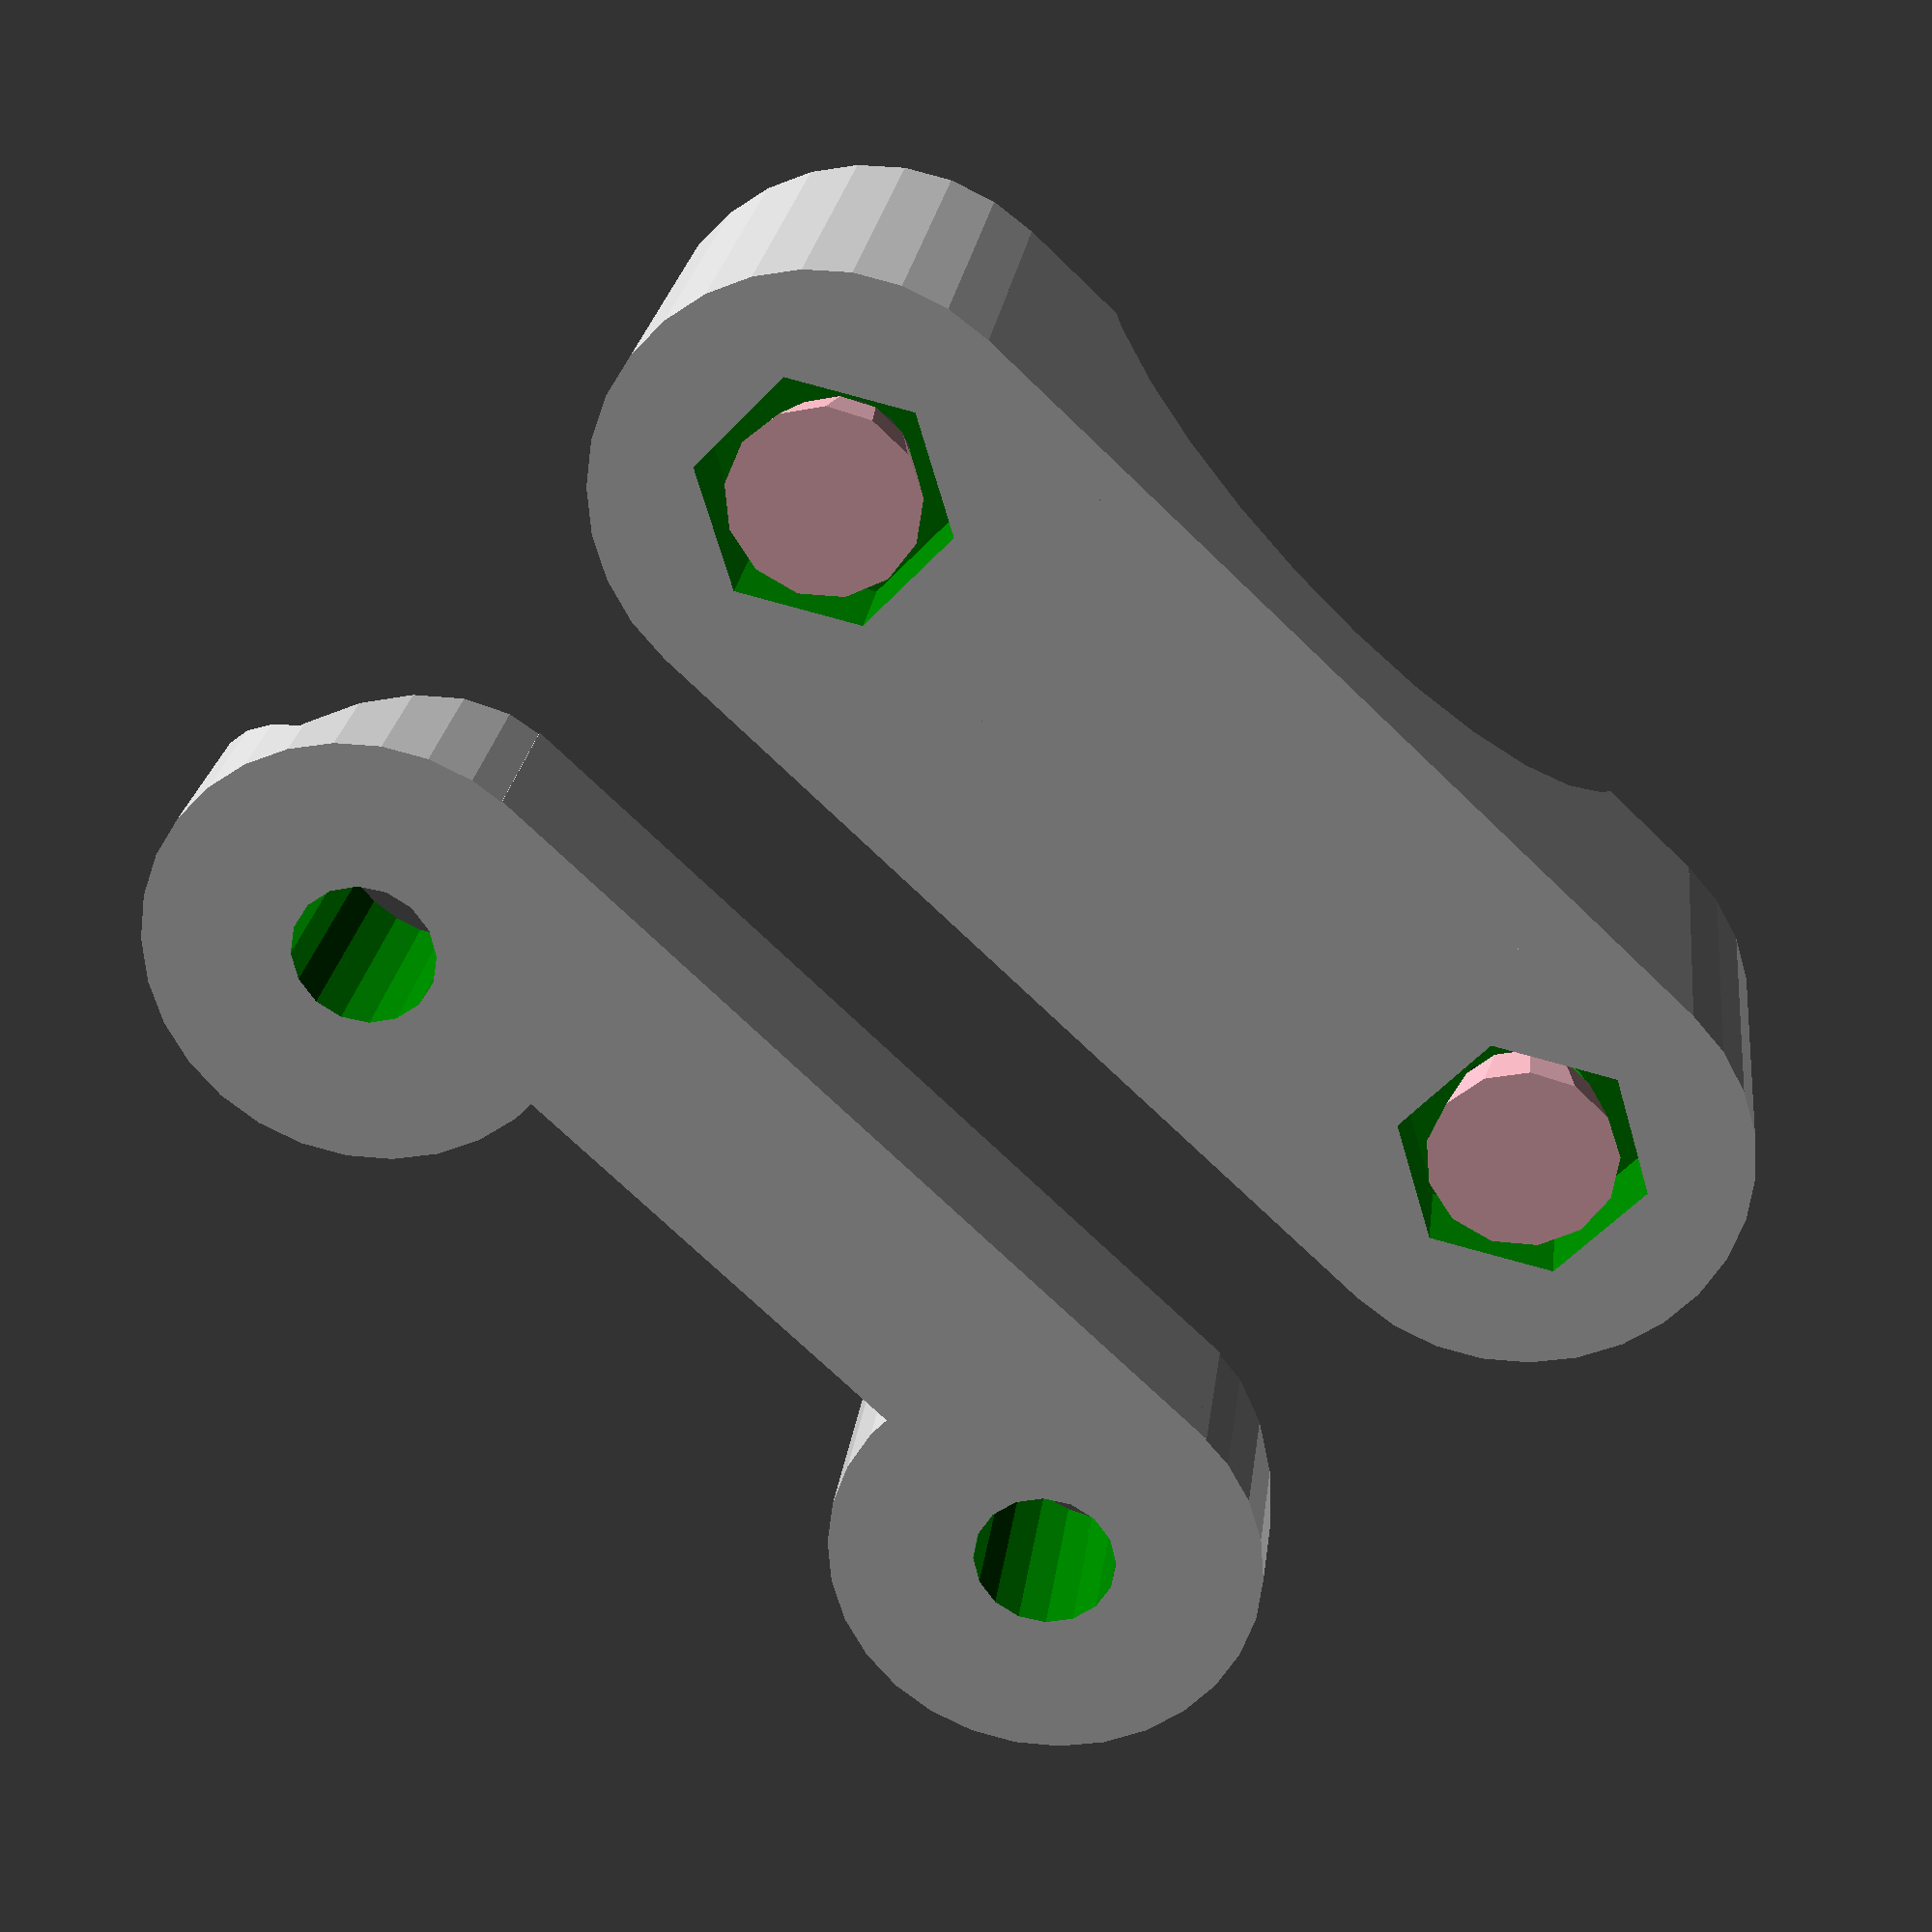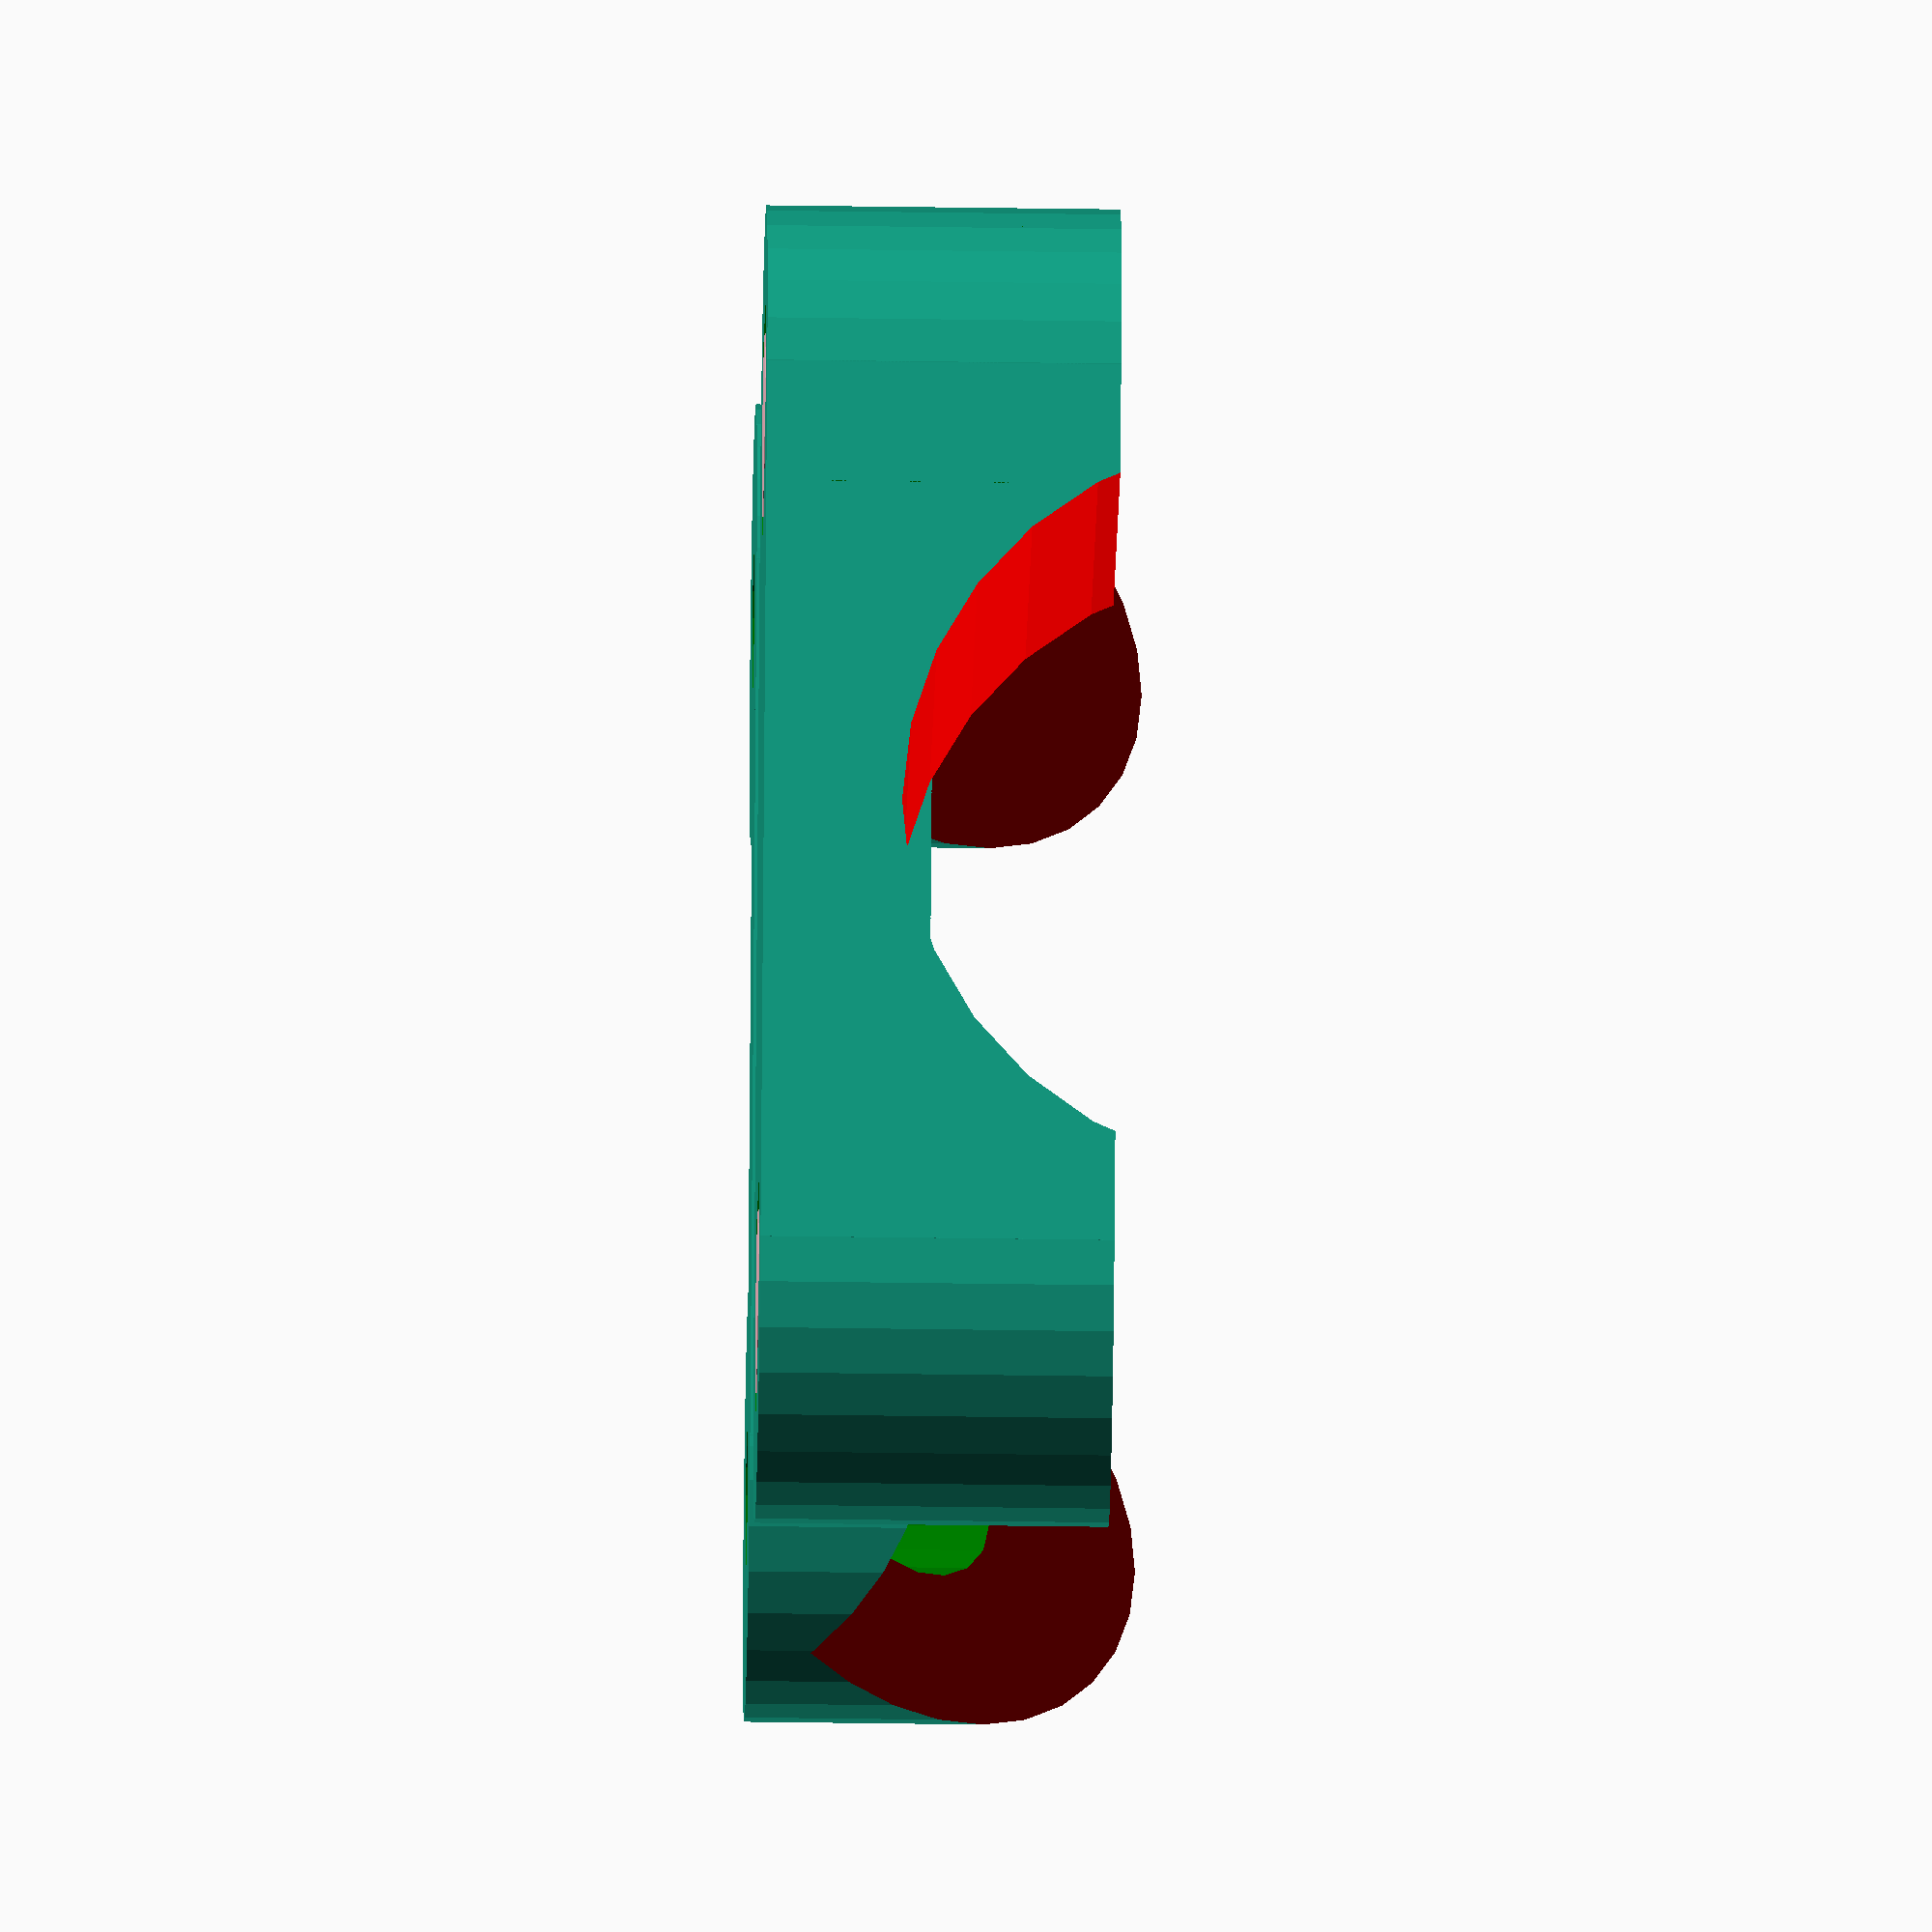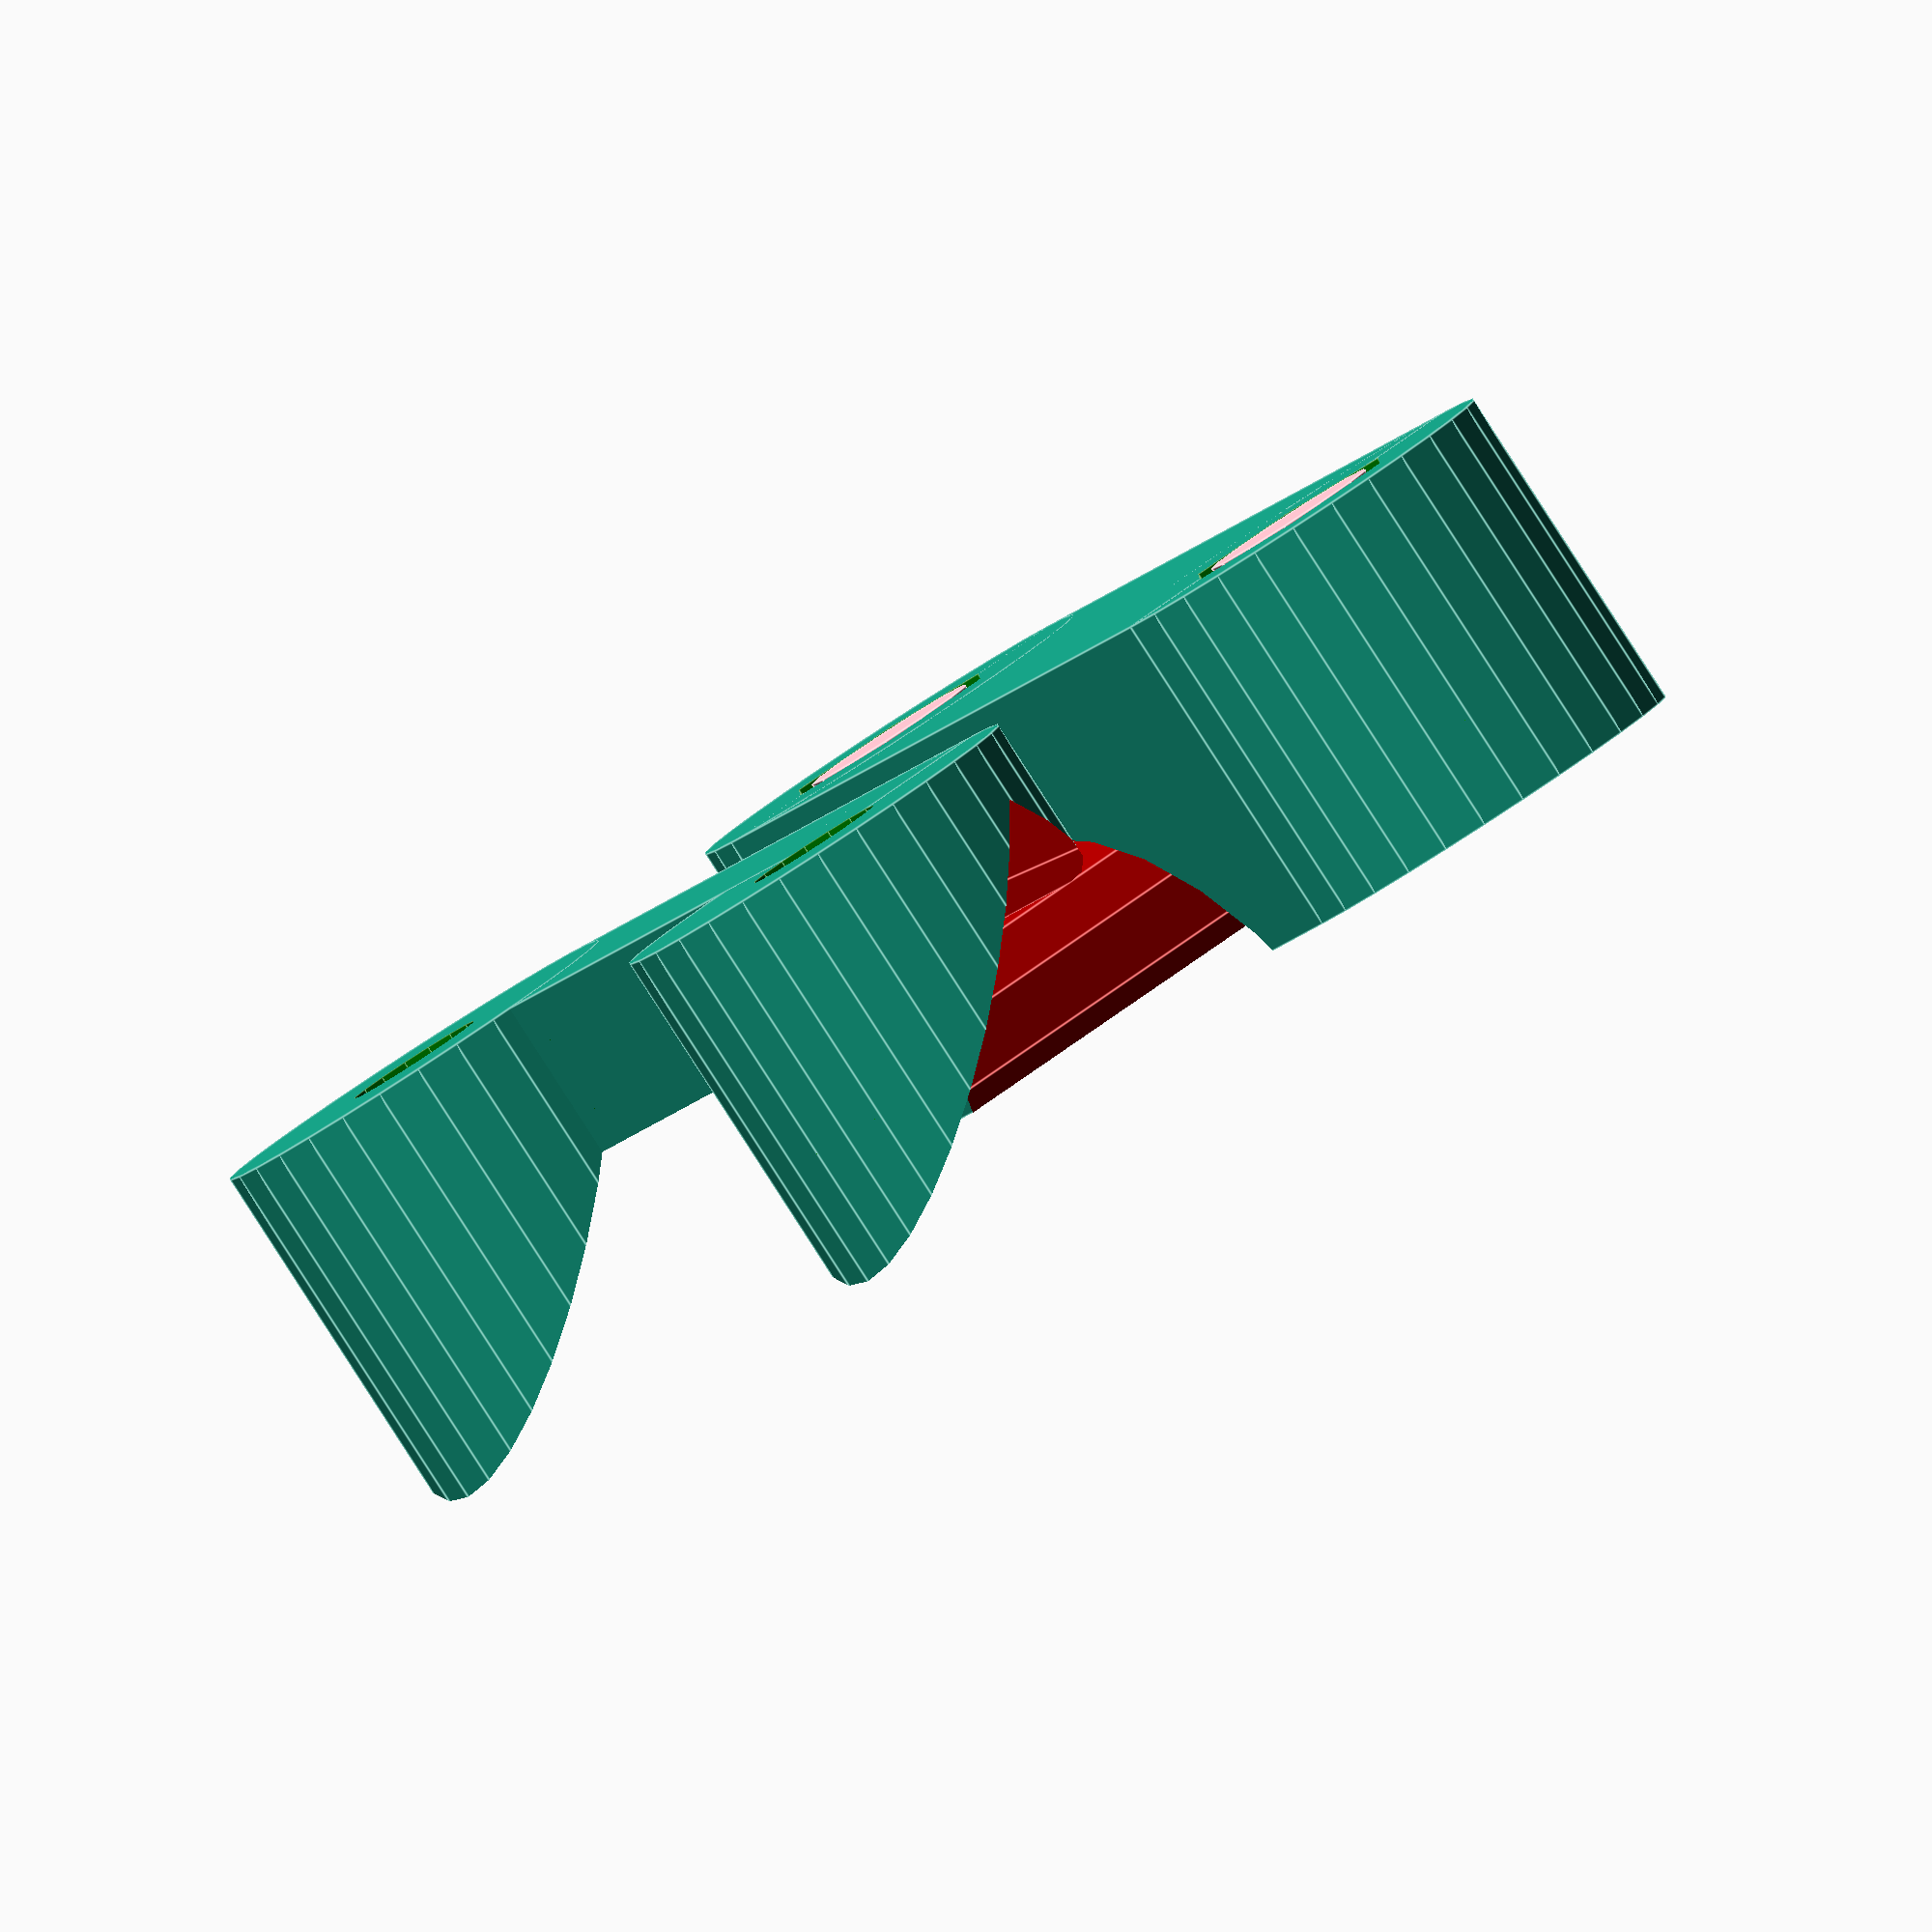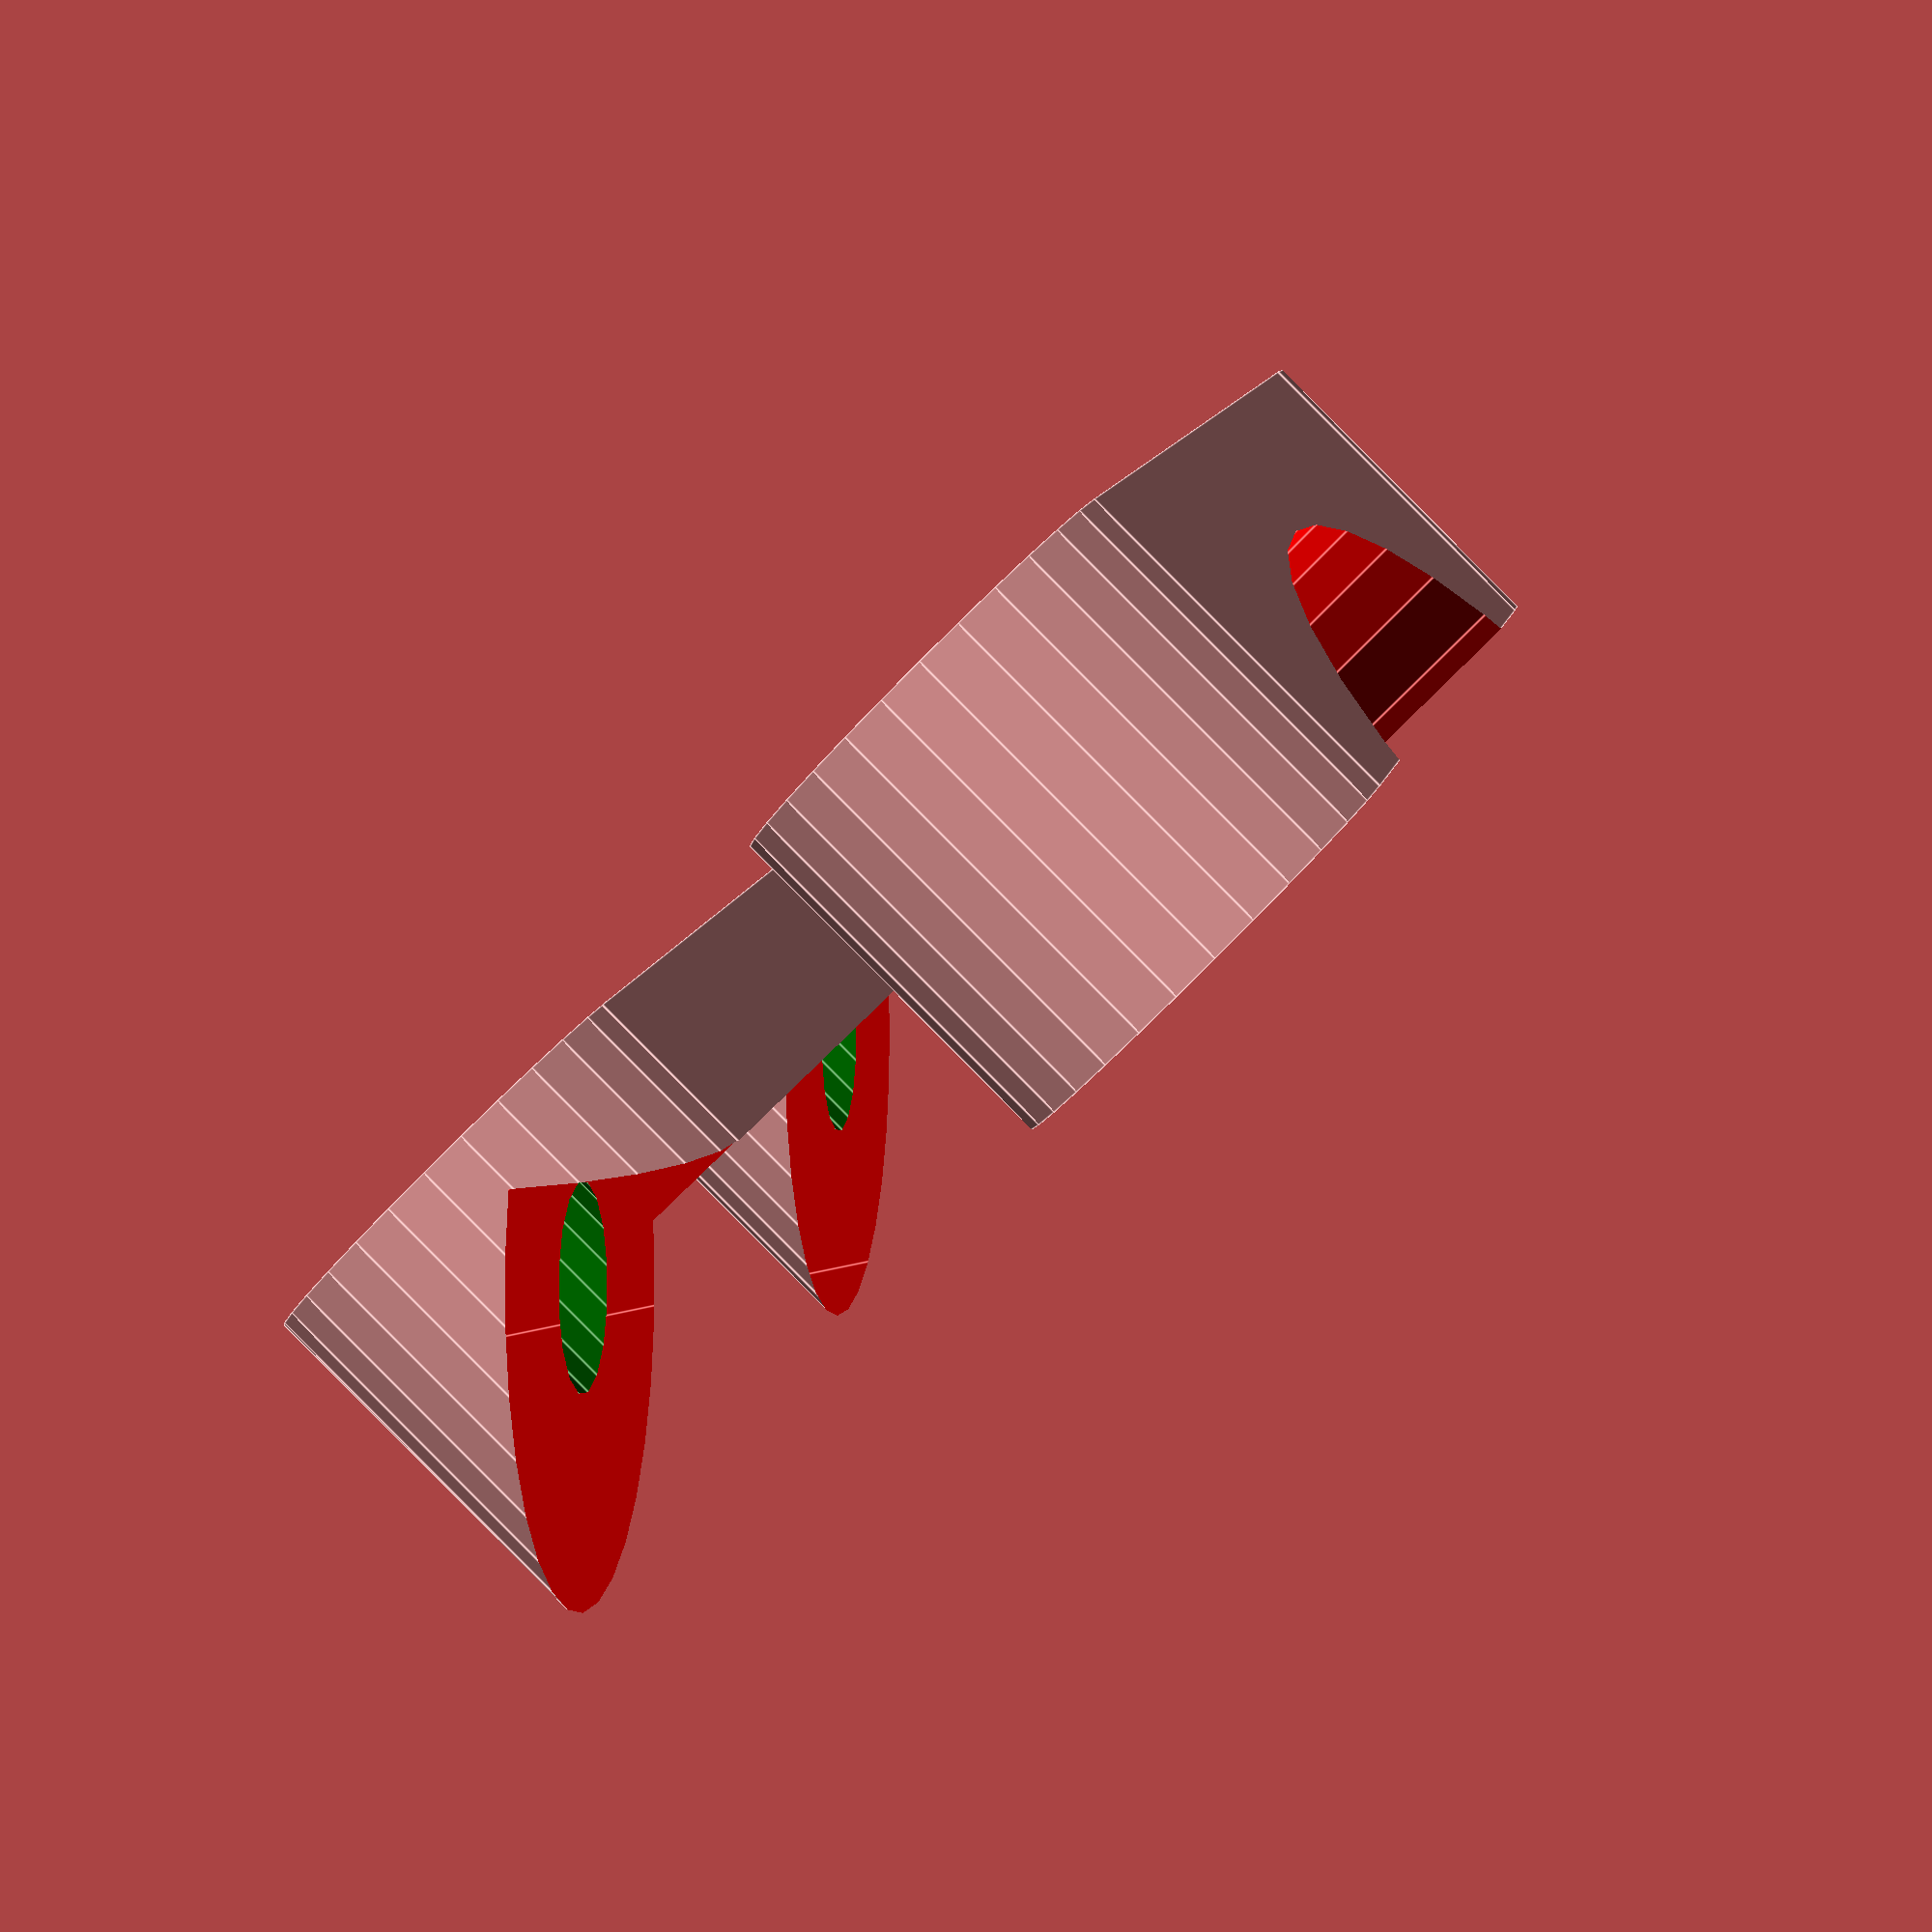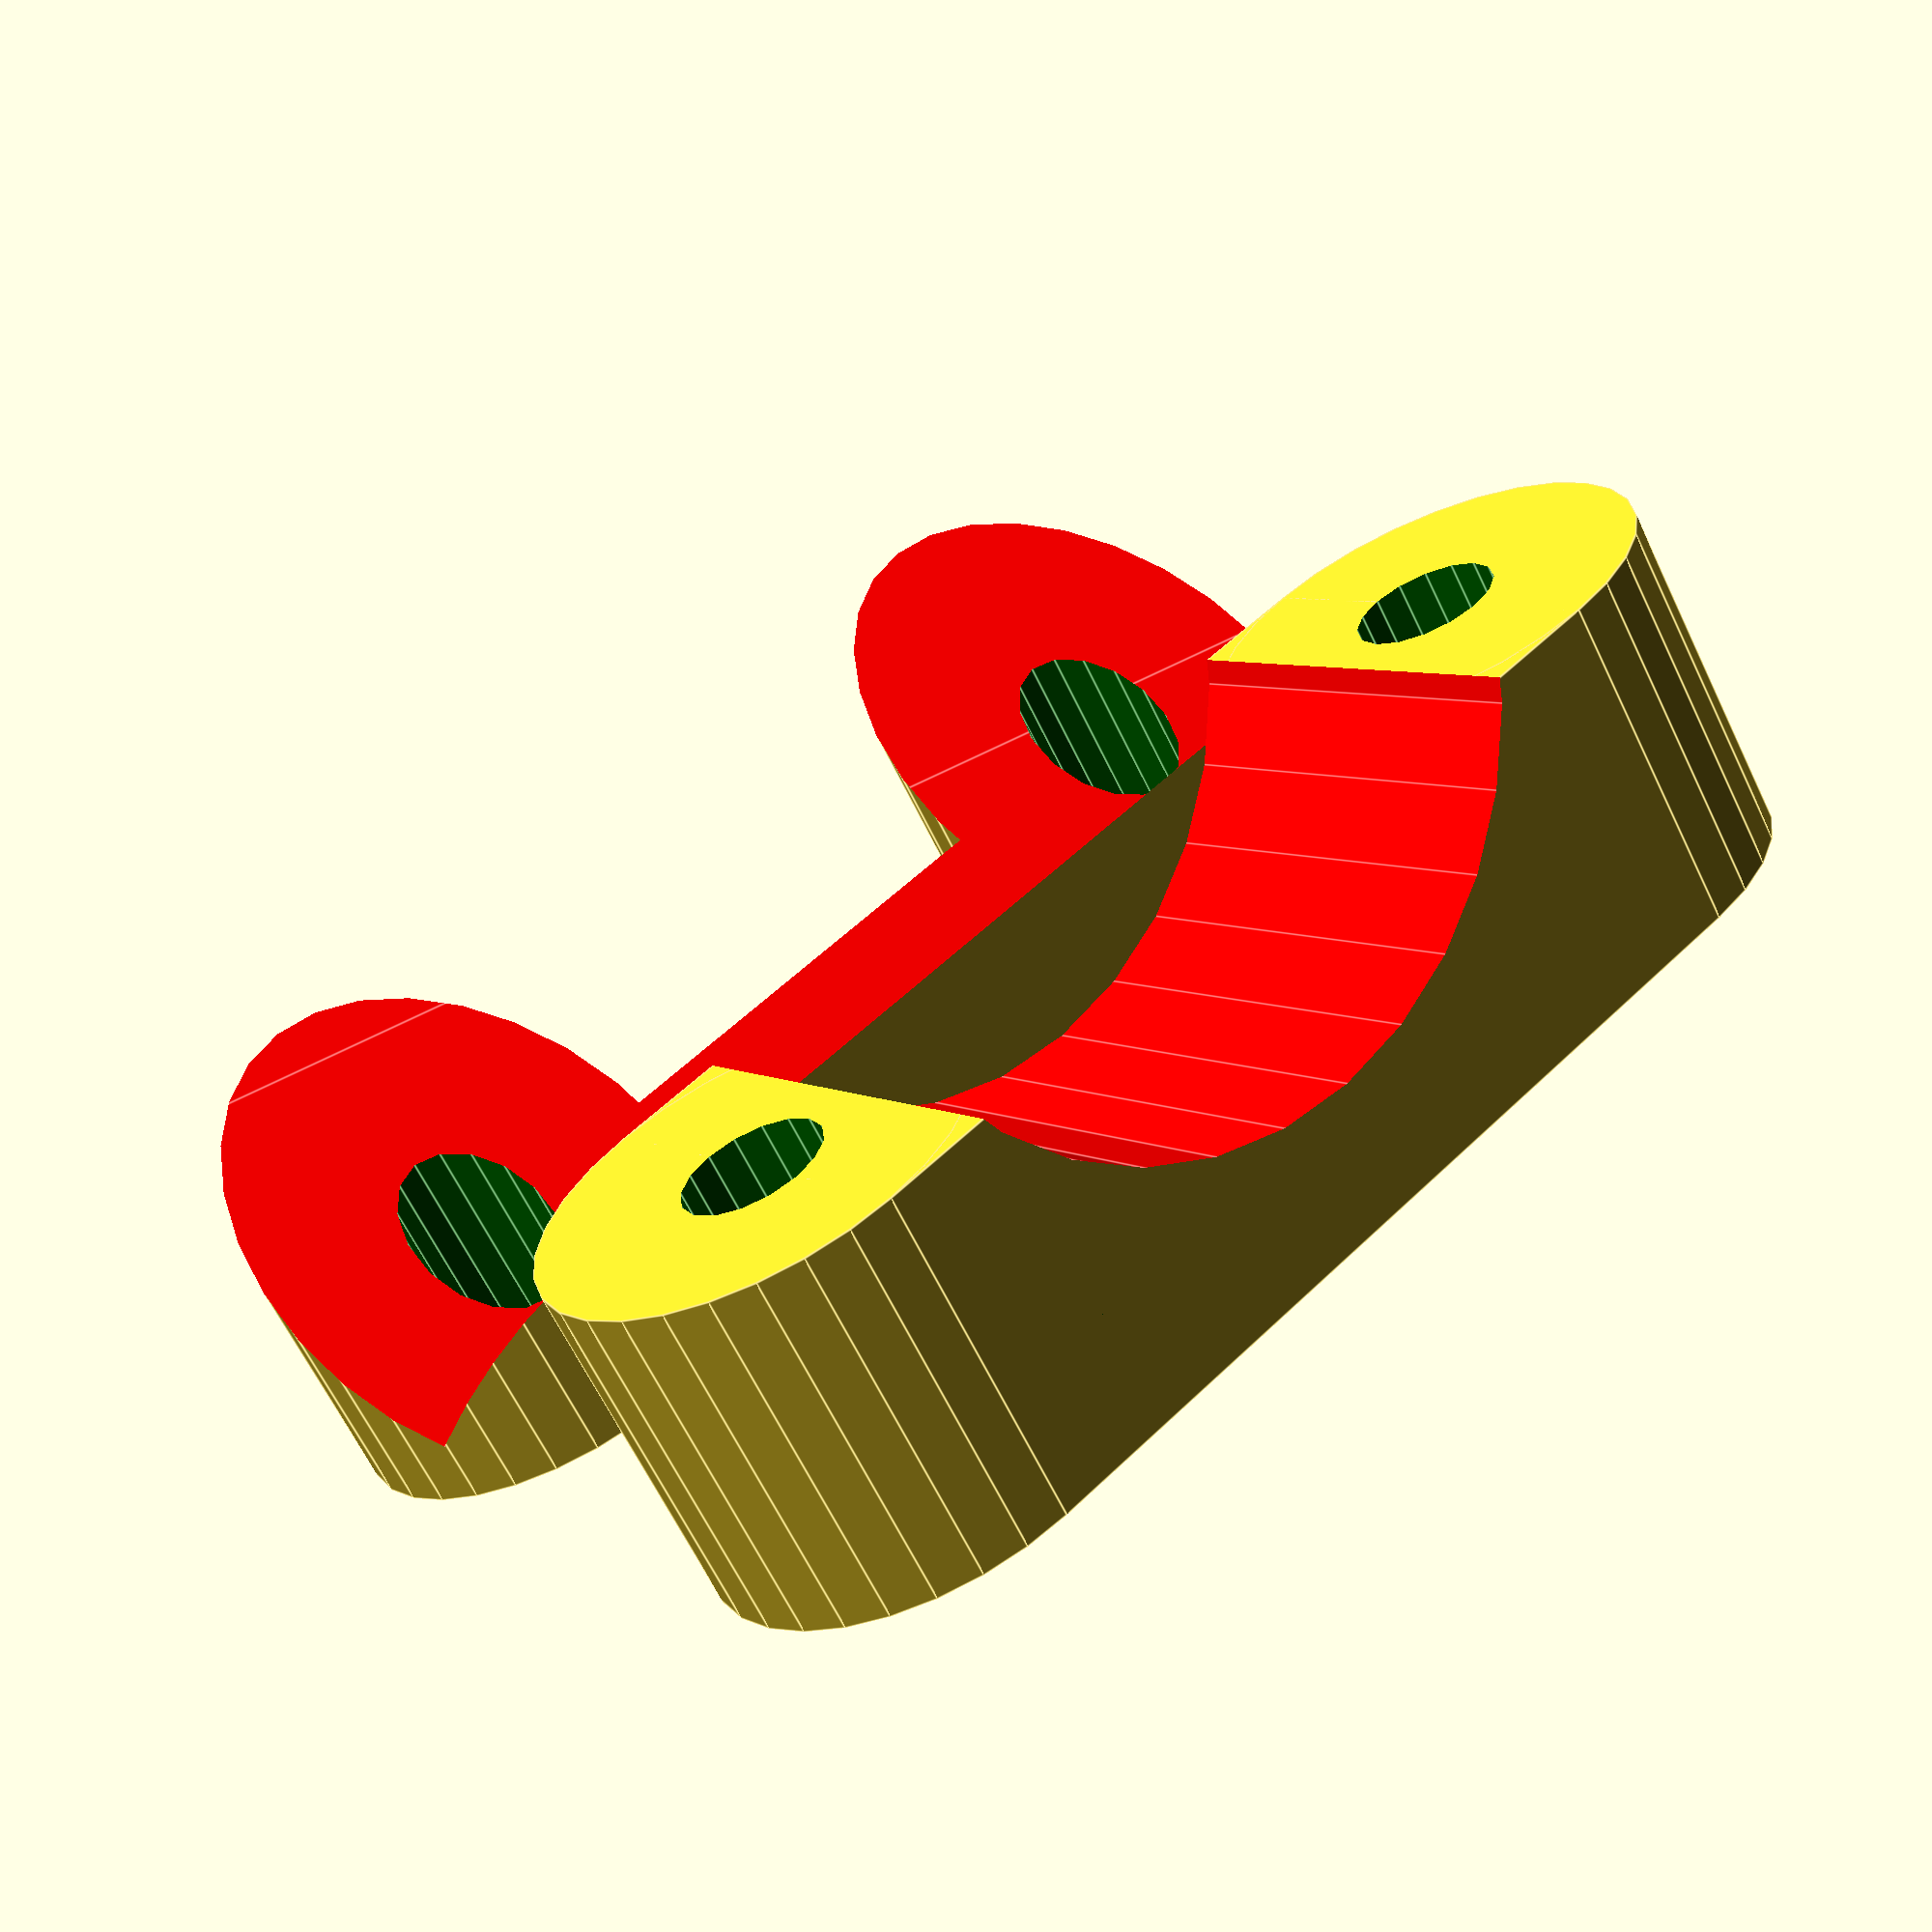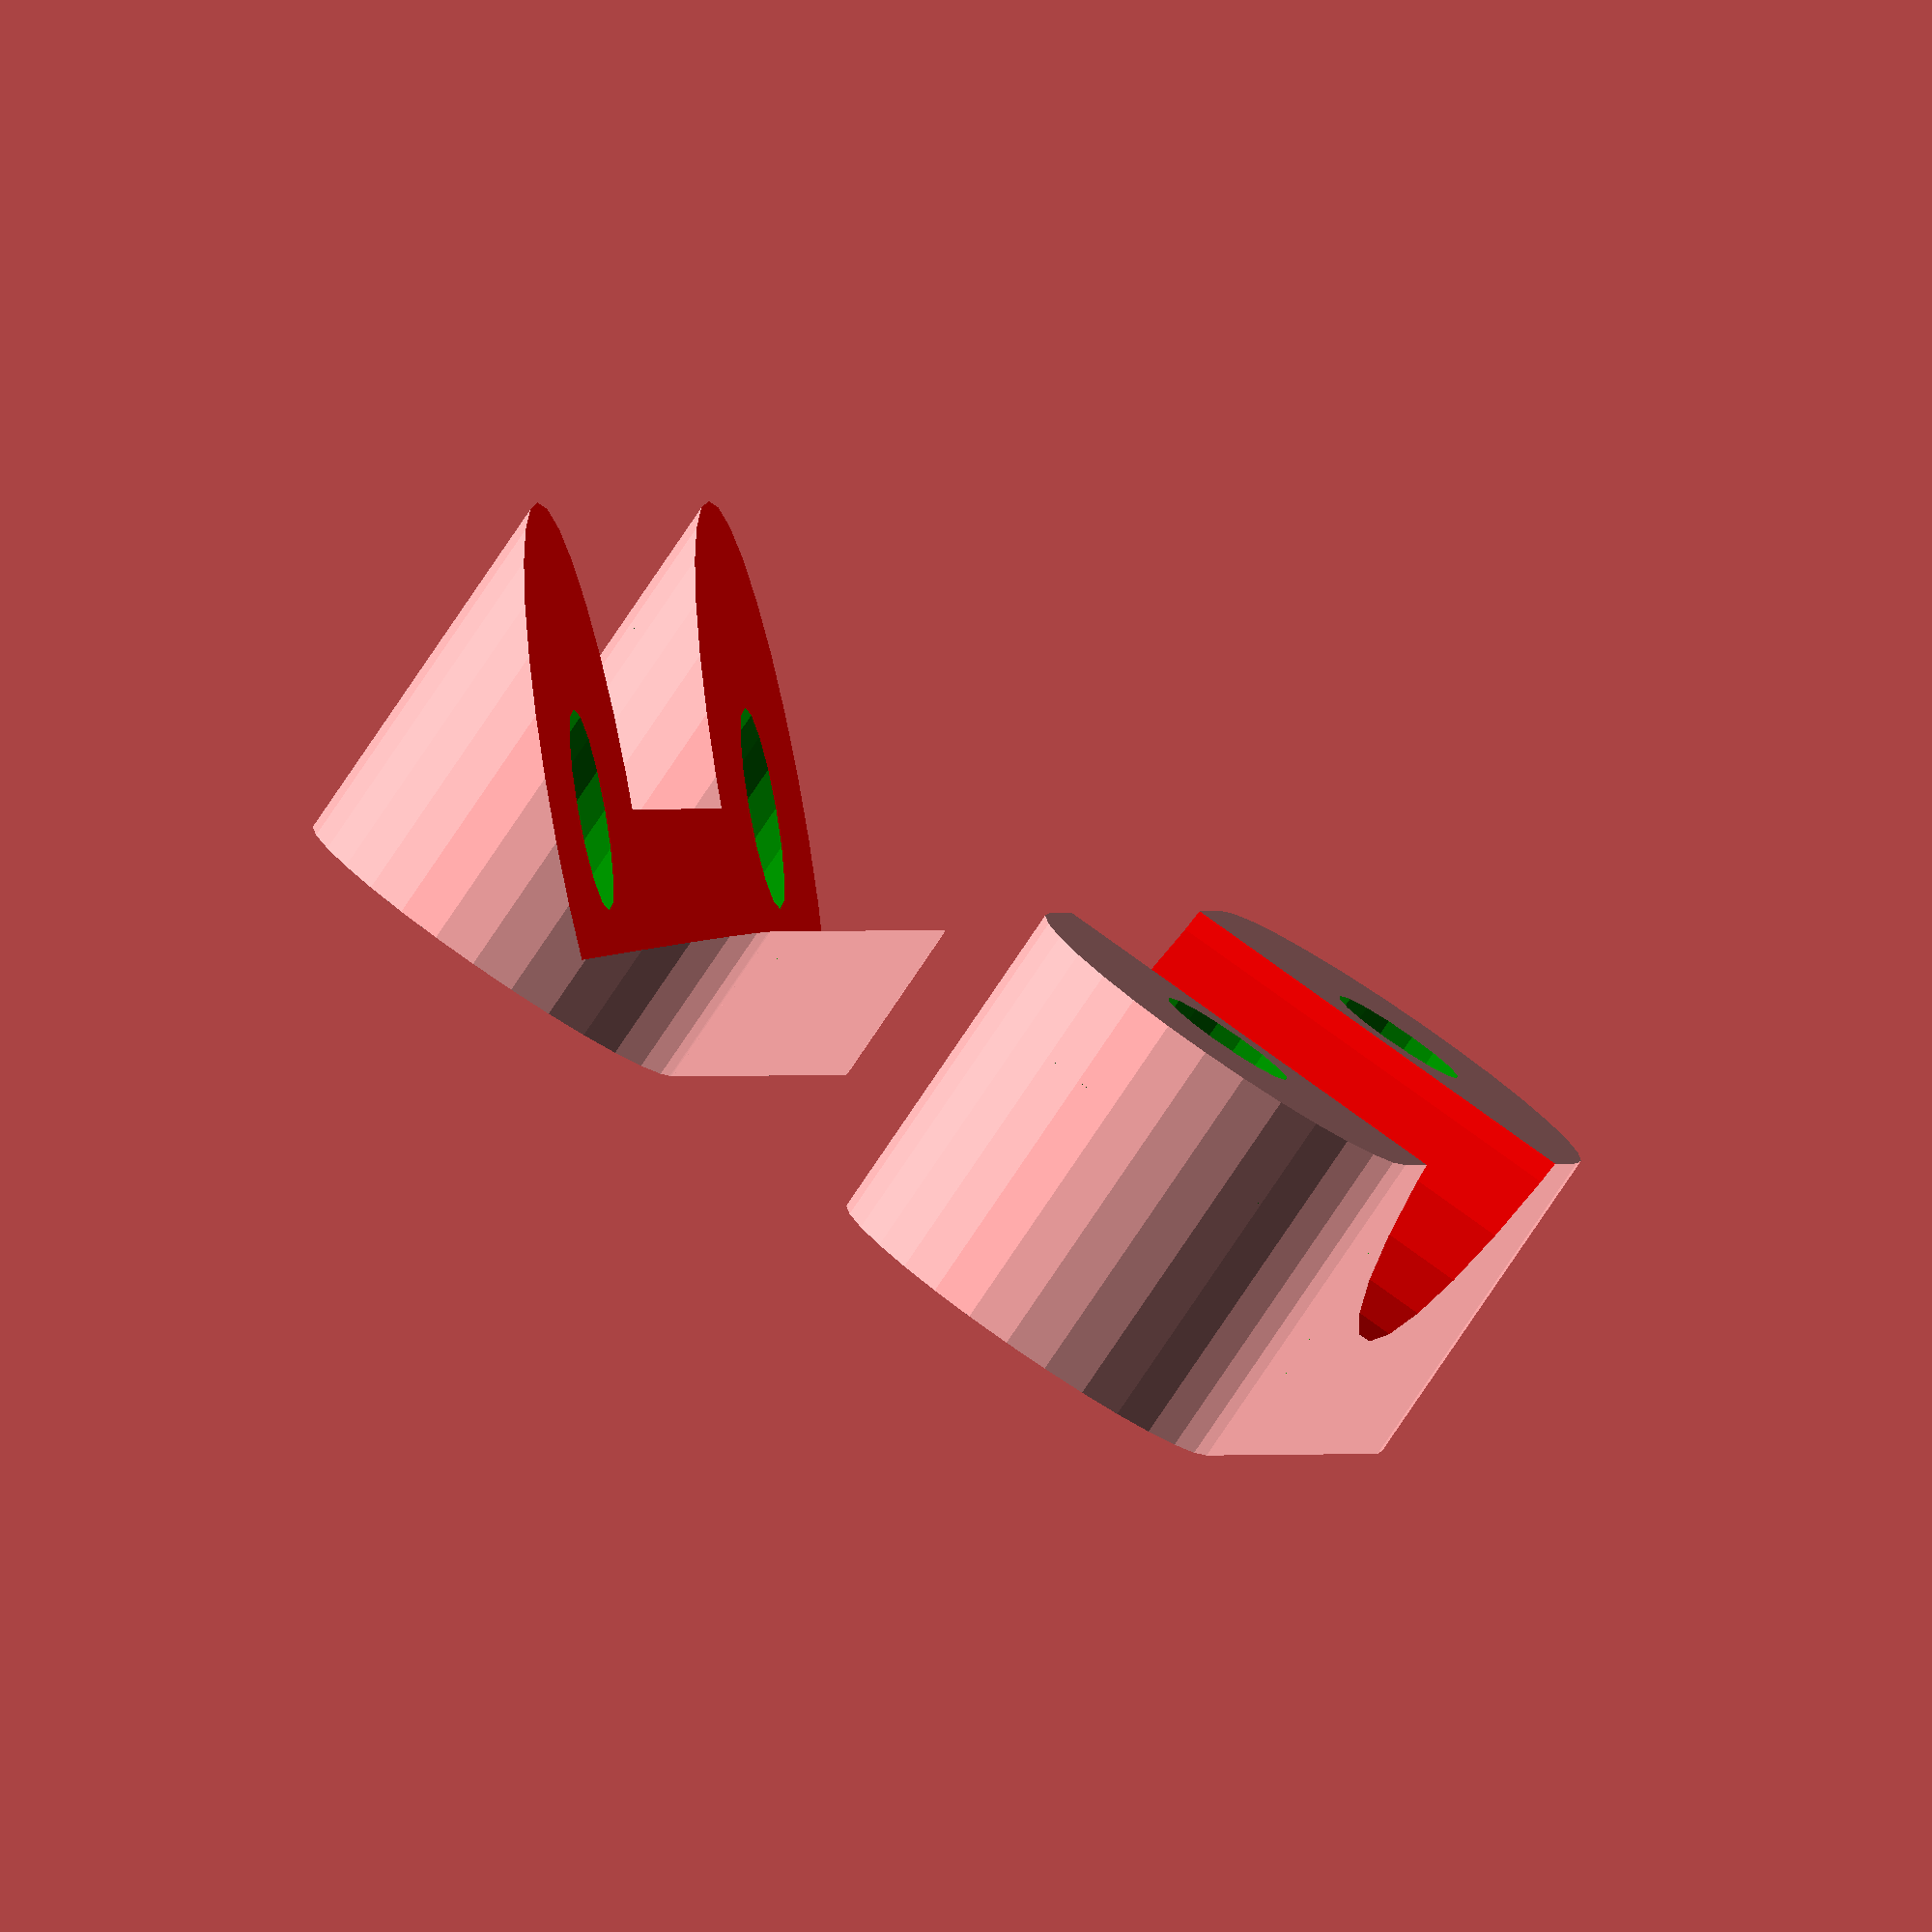
<openscad>
mm=1;
in=25.4*mm;


pendulum_rad = (1+5/16)*in/2;

nut_rad = 10.65*mm/2; 
nut_th  = 4*mm; // made-up number that turned out to be good enough

wood_piece_th = 6.90*mm;
wood_piece_width= 25.69*mm;
wood_piece_len = 102.62*mm;

bolt_radius = 0.190*in / 2; // this is for #10 - 24 bolts
bolt_clearance = 0.7*mm;      // wanna let it slop around quite a bit
bolt_head_radius = 5.5*mm; // MADE-UP NUMBER
bolt_len = 4*in; // pretty sure this is how long my bolts are

eps=0.01*mm;

hole_y_offset = pendulum_rad + bolt_radius + bolt_clearance;
hole_z_offset = 9.5*mm;

echo("the distance between the holes is", 2*hole_y_offset, "mm");

width_cheat = -5*mm;
front_plate_width = 2*hole_y_offset + 2*bolt_head_radius + 2*width_cheat;
front_plate_height = 2*hole_z_offset;
front_plate_depth = 1/sqrt(2)*wood_piece_width; // kinda artificial since we
// are going to be subtracting off a wood piece - just has to be deep enough to
// reach into the inside of the wood piece basically

front_plate_standoff = 0.3*in; // tweak this until it looks beefy

back_plate_standoff=front_plate_standoff;
back_plate_th = 2*back_plate_standoff;
pendulum_offset = 15*mm;


module wood_piece() {
    color("red")
    rotate([0,45,0])
    translate([-wood_piece_width,wood_piece_len/2,0])
    rotate([90,0,0])
    linear_extrude(height=wood_piece_len)
    polygon([[0,0], [0,wood_piece_th], [wood_piece_width,wood_piece_th],
            [wood_piece_width,0], [wood_piece_width/2,-wood_piece_width/2],
            [0,0]]);
    
}
*wood_piece();

// not actually a bolt - i'm including the clearance.  subtract this from a
// thing to get a hole that a bolt fits into
module bolt() {
    union() {
        translate([0,0,-eps])
        cylinder(r=bolt_radius+bolt_clearance, h=bolt_len+eps,$fn=16);
        difference(){
            sphere(bolt_head_radius);
            cylinder(r=2*bolt_head_radius,h=2*bolt_head_radius);
        }
    }
}
*bolt();

module bolt_assembly() {
    color("green")
    for(side=[-1,1]) {
        translate([eps+front_plate_standoff,0,hole_z_offset])
        rotate([0,-90,0])
        translate([0,side*hole_y_offset,0])
        bolt();
    }
}

module nut_assembly() {
    color("green")
    for(side=[-1,1]) {
        translate([back_plate_standoff+eps,0,hole_z_offset])
        rotate([0,-90,0])
        translate([0,side*hole_y_offset,0])
        cylinder(r=nut_rad,h=nut_th,$fn=6);
    }    
}

module front_plate() {
    translate([-front_plate_standoff,0,0])
    difference() {
        union(){
            translate([-front_plate_depth+front_plate_standoff,
                       -front_plate_width/2,0])
            cube([front_plate_depth, front_plate_width, front_plate_height/2]);
            for(side=[-1,1]) {
                translate([-front_plate_depth+front_plate_standoff,0,front_plate_height/2])
                rotate([0,90,0])
                translate([0,side*hole_y_offset,0])
                cylinder(r=front_plate_height/2,h=front_plate_depth);
            }
        }
        union(){
            bolt_assembly();

            translate([0,0,-eps])
            wood_piece();
            
        }
    }
}

module back_plate() {
    translate([-back_plate_standoff,0,0])
    union(){
        difference() {
    
            union(){
                translate([-back_plate_th+back_plate_standoff,-hole_y_offset,0])
                cube([back_plate_th, 2*hole_y_offset, 2*hole_z_offset]);
                for(side=[-1,1]) {
                    translate([-back_plate_th+back_plate_standoff,side*hole_y_offset,
                            hole_z_offset])
                    rotate([0,90,0])
                    cylinder(r=hole_z_offset,h=back_plate_th);
                }
    
            }
            union(){
                bolt_assembly();
                nut_assembly();
                color("red") //pendulum
                translate([-pendulum_offset,0,0])
                cylinder(r=pendulum_rad, h=6*in, center=true);
                
            }
        }
        color("pink")
        for(side=[-1,1]) { //support
            translate([back_plate_standoff+eps,0,hole_z_offset])
            rotate([0,-90,0])
            translate([0,side*hole_y_offset,0])
            cylinder(r1=0.75*nut_rad, r2=bolt_radius+bolt_clearance,h=nut_th);
        }
    }

}

rotate([0,90,0])
back_plate();

translate([3*hole_z_offset,0,0])
rotate([0,90,0])
front_plate();







</openscad>
<views>
elev=155.4 azim=226.5 roll=353.0 proj=p view=solid
elev=222.3 azim=155.2 roll=271.0 proj=o view=wireframe
elev=266.9 azim=211.2 roll=327.1 proj=o view=edges
elev=89.9 azim=340.6 roll=224.9 proj=p view=edges
elev=64.1 azim=230.4 roll=25.7 proj=p view=edges
elev=262.5 azim=13.0 roll=214.2 proj=o view=solid
</views>
